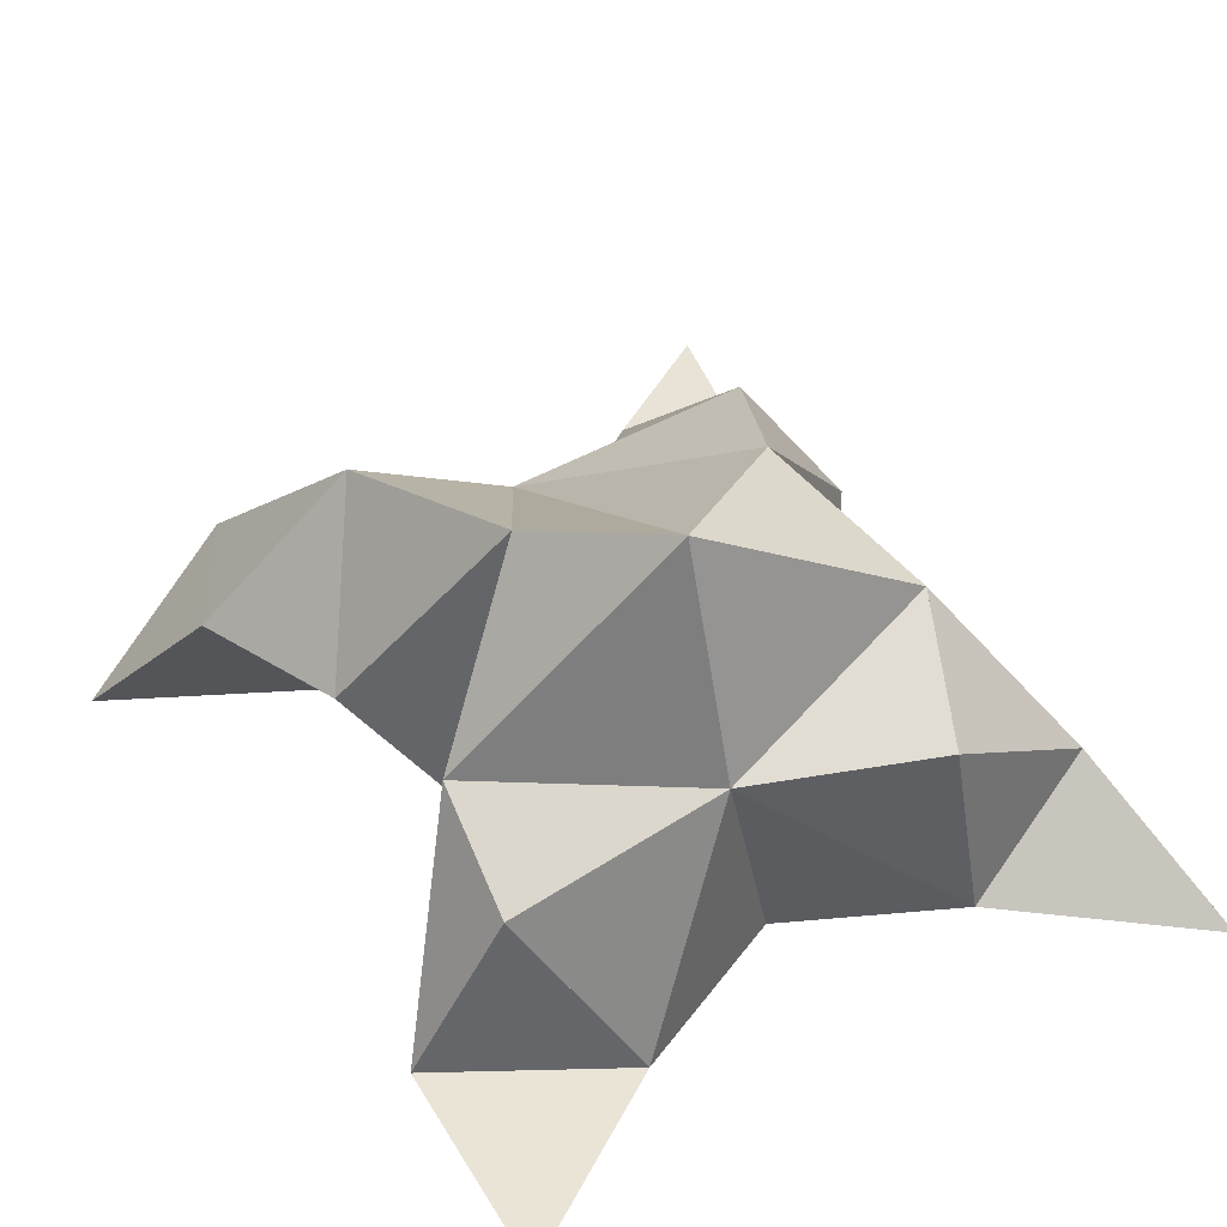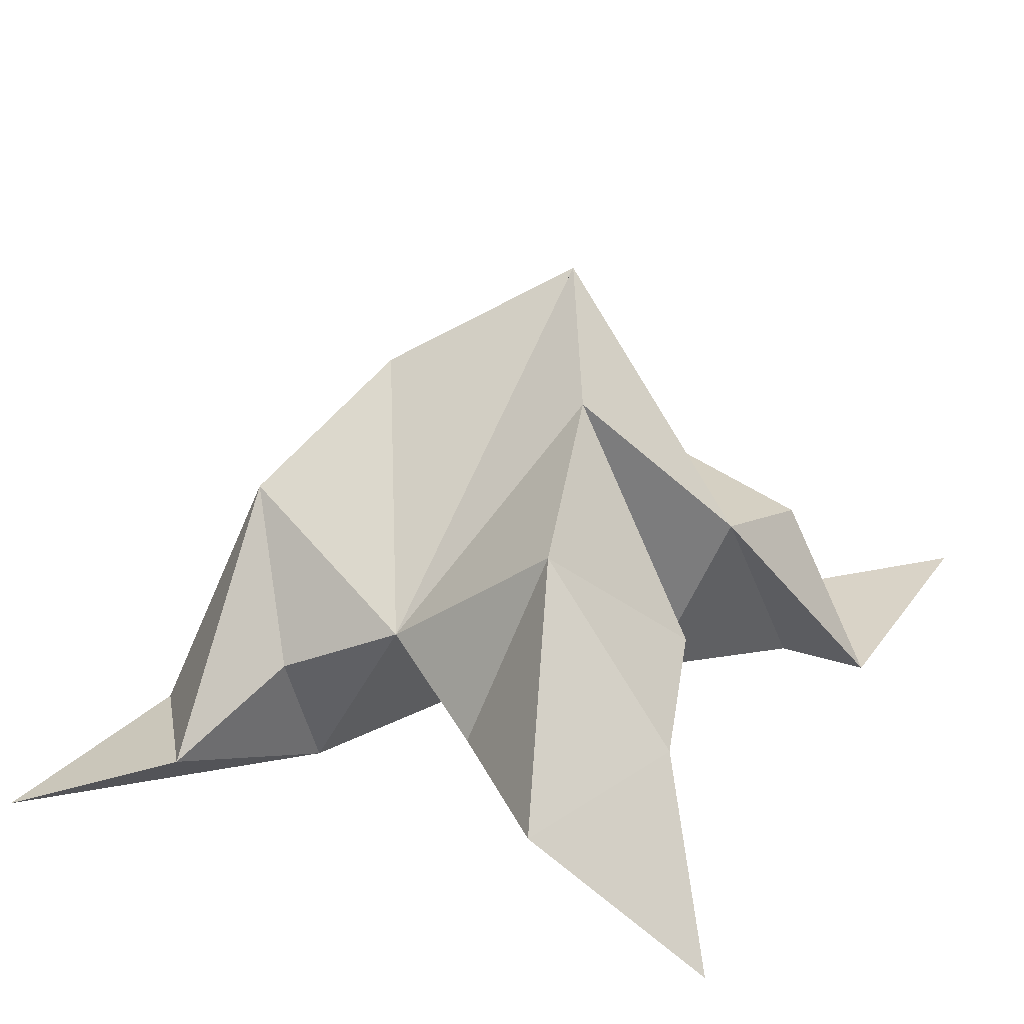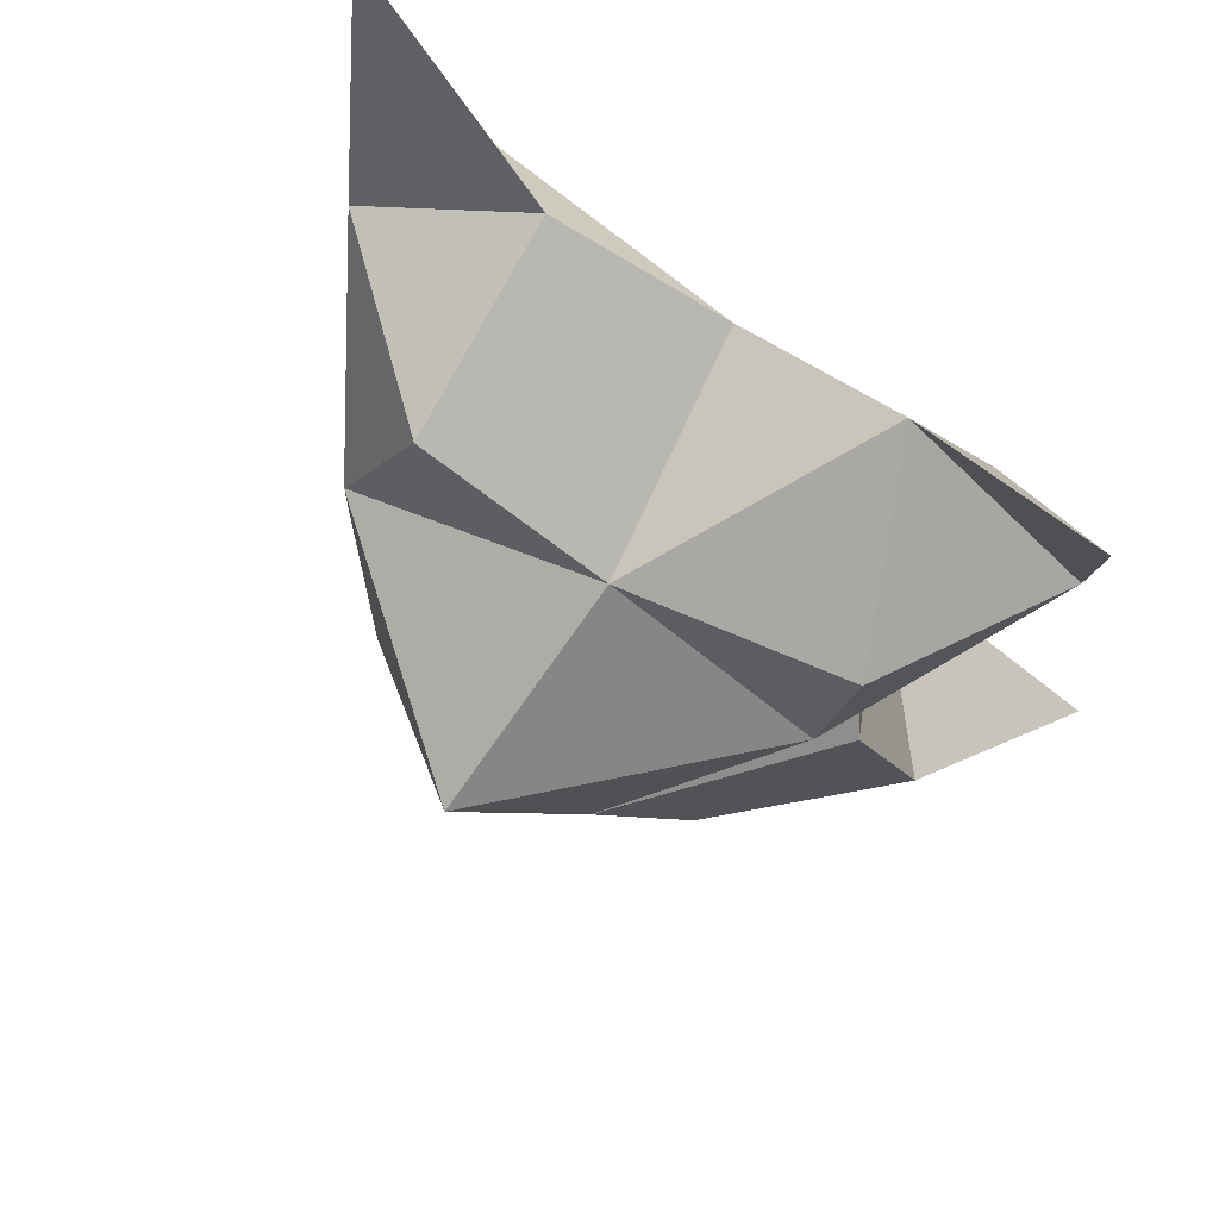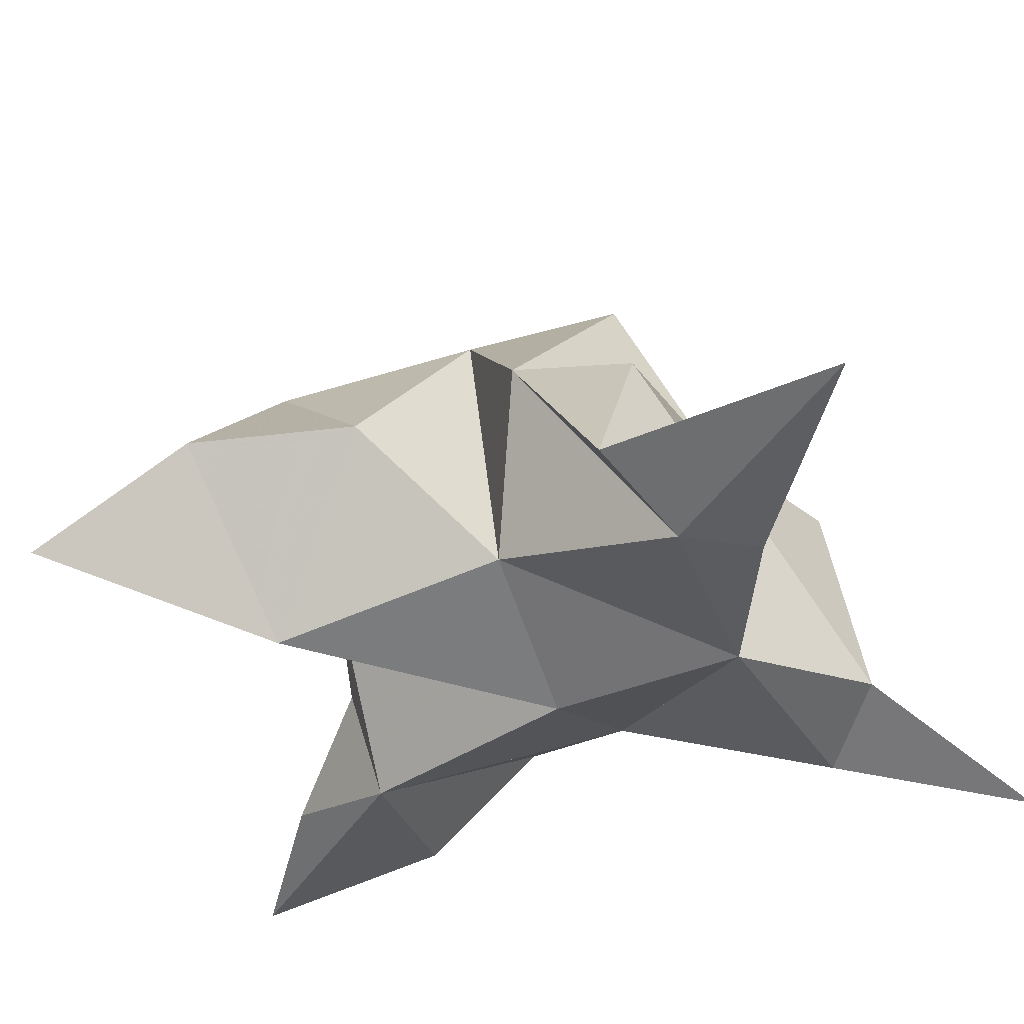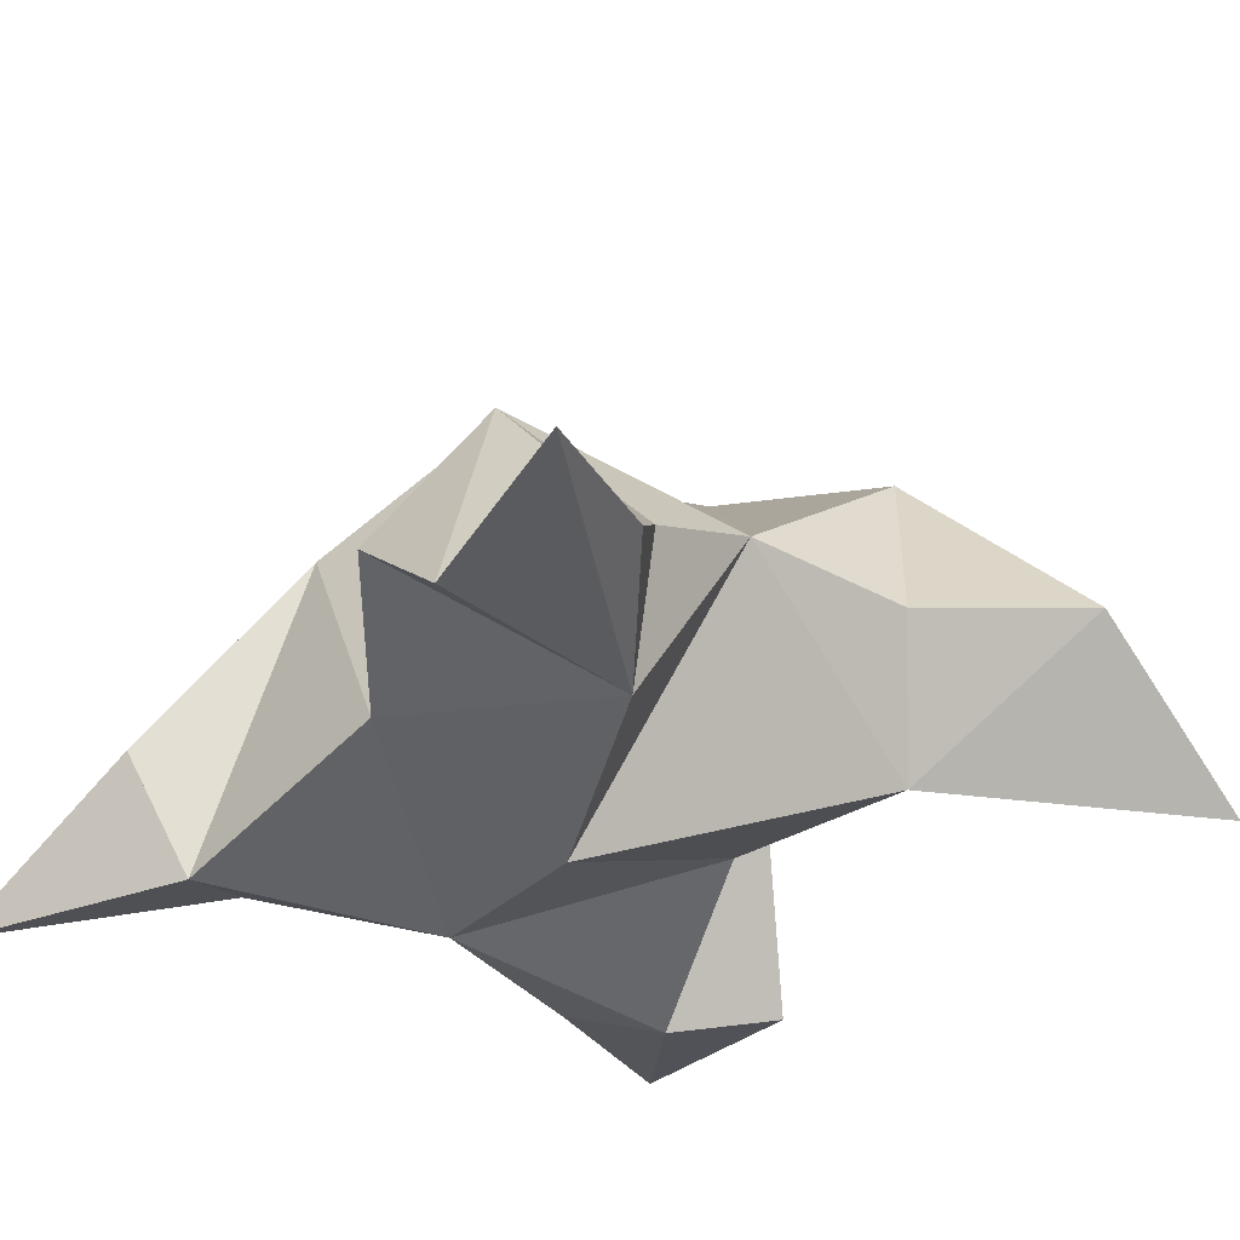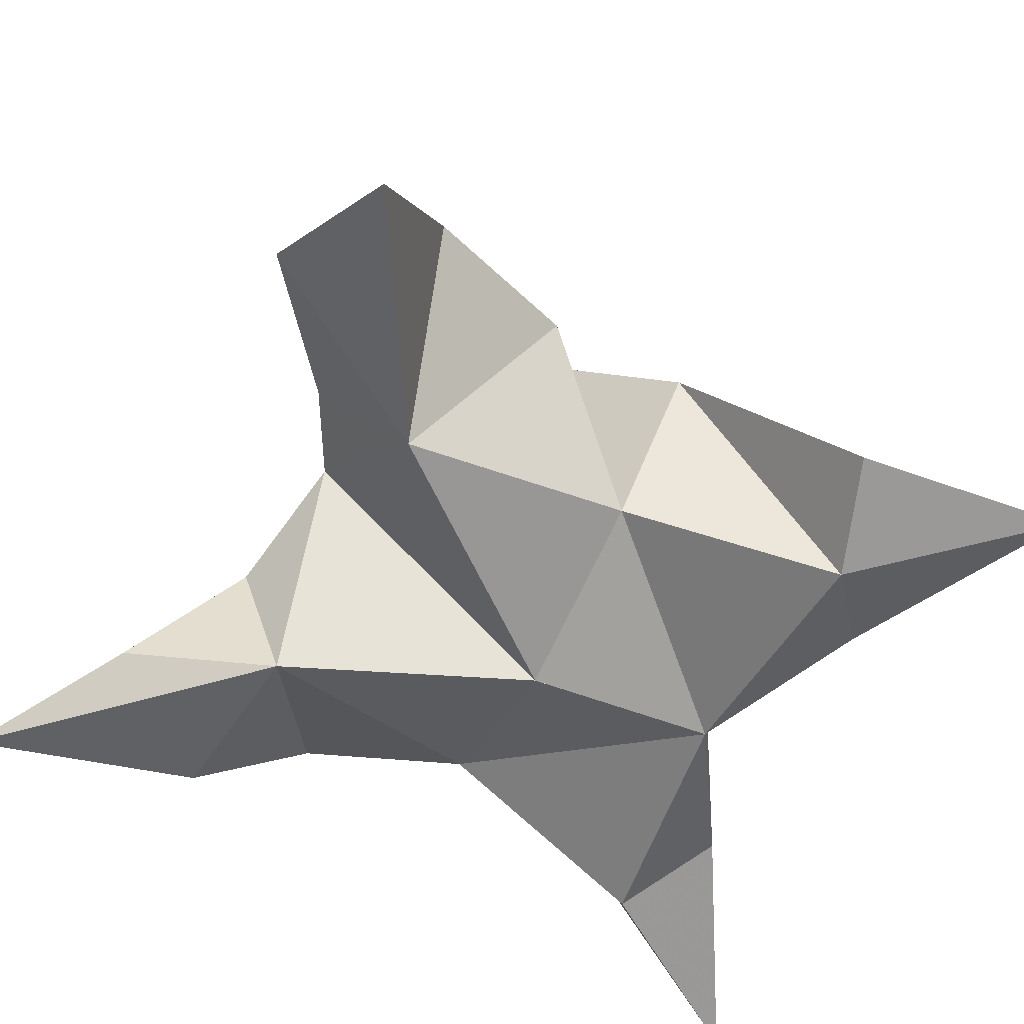
<metadata>
{"format":"obj","ext":"obj","renderer":"f3d","projection":"perspective","resolution":1024,"background":"white","views":[{"elev":51.9,"azim":-29.0,"up":"+Y"},{"elev":29.5,"azim":-147.9,"up":"+Y"},{"elev":79.8,"azim":-144.7,"up":"+Z"},{"elev":-35.7,"azim":-67.4,"up":"+Y"},{"elev":-35.5,"azim":147.2,"up":"+Y"},{"elev":-55.9,"azim":-114.7,"up":"+Y"}]}
</metadata>
<code>
v 0.323 0.1195 -0.03599
v 0.3256 0.1491 -0.003992
v 0.3039 0.1204 -0.03936
v 0.2976 0.1493 -0.008354
v 0.3076 0.1443 0.01034
v 0.3107 0.1337 -0.06516
v 0.3144 0.1 -0.0219
v 0.3095 0.1829 -0.007204
v 0.3149 0.103 0.01174
v 0.3807 0.1 0.04804
v 0.349 0.1531 -0.002205
v 0.3685 0.1 -0.1064
v 0.3573 0.1022 0.01615
v 0.3362 0.166 -0.02849
v 0.3477 0.1482 -0.05507
v 0.3313 0.1234 -0.0714
v 0.3442 0.1073 -0.0879
v 0.3628 0.1034 -0.06741
v 0.3637 0.1218 -0.04633
v 0.3302 0.1 -0.06381
v 0.3477 0.1136 -0.02177
v 0.3398 0.1454 0.02209
v 0.3687 0.1221 0.01784
v 0.3429 0.1095 0.02824
v 0.2531 0.1102 0.04925
v 0.2718 0.1422 -0.01285
v 0.2382 0.1011 -0.08268
v 0.2724 0.1 0.01532
v 0.2935 0.169 -0.03047
v 0.2811 0.1574 -0.06243
v 0.2901 0.1239 -0.07403
v 0.2676 0.1227 -0.09051
v 0.255 0.1301 -0.06616
v 0.2663 0.1341 -0.03988
v 0.281 0.1036 -0.06036
v 0.2831 0.1117 -0.02005
v 0.2701 0.1354 0.009641
v 0.253 0.1053 0.009469
v 0.2858 0.1038 0.02557
f 1 2 4
f 1 2 7
f 1 2 8
f 1 2 14
f 1 2 21
f 1 2 29
f 1 3 4
f 1 3 6
f 1 3 7
f 1 3 29
f 1 4 7
f 1 4 8
f 1 4 29
f 1 6 7
f 1 6 8
f 1 6 14
f 1 6 15
f 1 6 20
f 1 6 29
f 1 7 20
f 1 7 21
f 1 8 14
f 1 8 29
f 1 14 15
f 1 14 19
f 1 14 21
f 1 15 19
f 1 15 20
f 1 19 20
f 1 19 21
f 1 20 21
f 2 4 5
f 2 4 7
f 2 4 8
f 2 4 9
f 2 4 29
f 2 5 8
f 2 5 9
f 2 5 11
f 2 7 9
f 2 7 21
f 2 8 11
f 2 8 14
f 2 8 29
f 2 9 11
f 2 9 21
f 2 11 14
f 2 11 21
f 2 14 21
f 3 4 7
f 3 4 29
f 3 4 36
f 3 6 7
f 3 6 29
f 3 6 30
f 3 6 35
f 3 7 35
f 3 7 36
f 3 29 30
f 3 29 34
f 3 29 36
f 3 30 34
f 3 30 35
f 3 34 35
f 3 34 36
f 3 35 36
f 4 5 8
f 4 5 9
f 4 5 26
f 4 7 9
f 4 7 36
f 4 8 26
f 4 8 29
f 4 9 26
f 4 9 36
f 4 26 29
f 4 26 36
f 4 29 36
f 5 8 11
f 5 8 26
f 5 9 11
f 5 9 22
f 5 9 24
f 5 9 26
f 5 9 37
f 5 9 39
f 5 11 22
f 5 22 24
f 5 26 37
f 5 37 39
f 6 7 20
f 6 7 35
f 6 8 14
f 6 8 29
f 6 14 15
f 6 15 16
f 6 15 20
f 6 16 20
f 6 29 30
f 6 30 31
f 6 30 35
f 6 31 35
f 7 9 21
f 7 9 36
f 7 20 21
f 7 35 36
f 8 11 14
f 8 26 29
f 9 11 13
f 9 11 21
f 9 11 22
f 9 13 21
f 9 13 22
f 9 13 24
f 9 22 24
f 9 26 28
f 9 26 36
f 9 26 37
f 9 28 36
f 9 28 37
f 9 28 39
f 9 37 39
f 10 13 23
f 10 13 24
f 10 23 24
f 11 13 21
f 11 13 22
f 11 13 23
f 11 14 21
f 11 22 23
f 12 17 18
f 12 17 20
f 12 18 20
f 13 22 23
f 13 22 24
f 13 23 24
f 14 15 19
f 14 19 21
f 15 16 17
f 15 16 18
f 15 16 19
f 15 16 20
f 15 17 18
f 15 17 20
f 15 18 19
f 15 18 20
f 15 19 20
f 16 17 18
f 16 17 20
f 16 18 19
f 16 18 20
f 16 19 20
f 17 18 20
f 18 19 20
f 19 20 21
f 22 23 24
f 25 28 38
f 25 28 39
f 25 38 39
f 26 28 36
f 26 28 37
f 26 28 38
f 26 29 36
f 26 37 38
f 27 32 33
f 27 32 35
f 27 33 35
f 28 37 38
f 28 37 39
f 28 38 39
f 29 30 34
f 29 34 36
f 30 31 32
f 30 31 33
f 30 31 34
f 30 31 35
f 30 32 33
f 30 32 35
f 30 33 34
f 30 33 35
f 30 34 35
f 31 32 33
f 31 32 35
f 31 33 34
f 31 33 35
f 31 34 35
f 32 33 35
f 33 34 35
f 34 35 36
f 37 38 39

</code>
